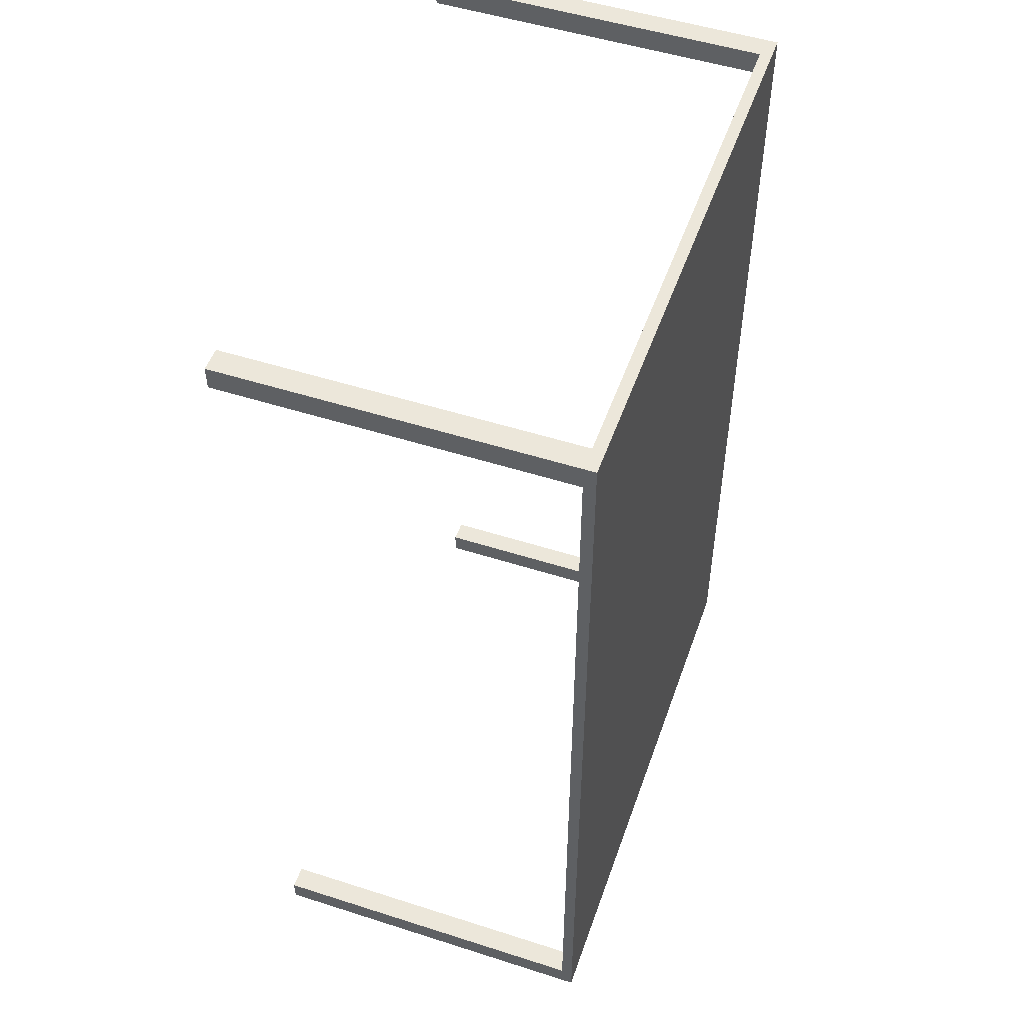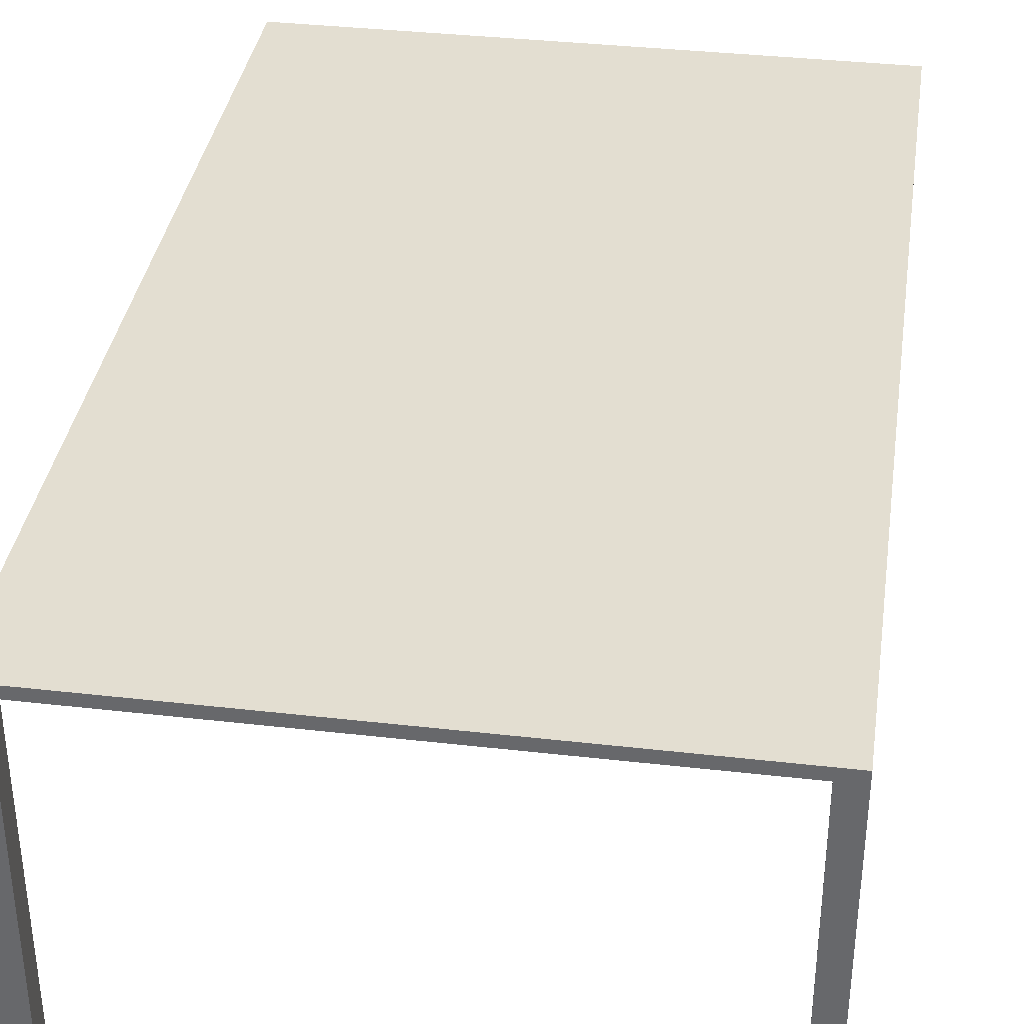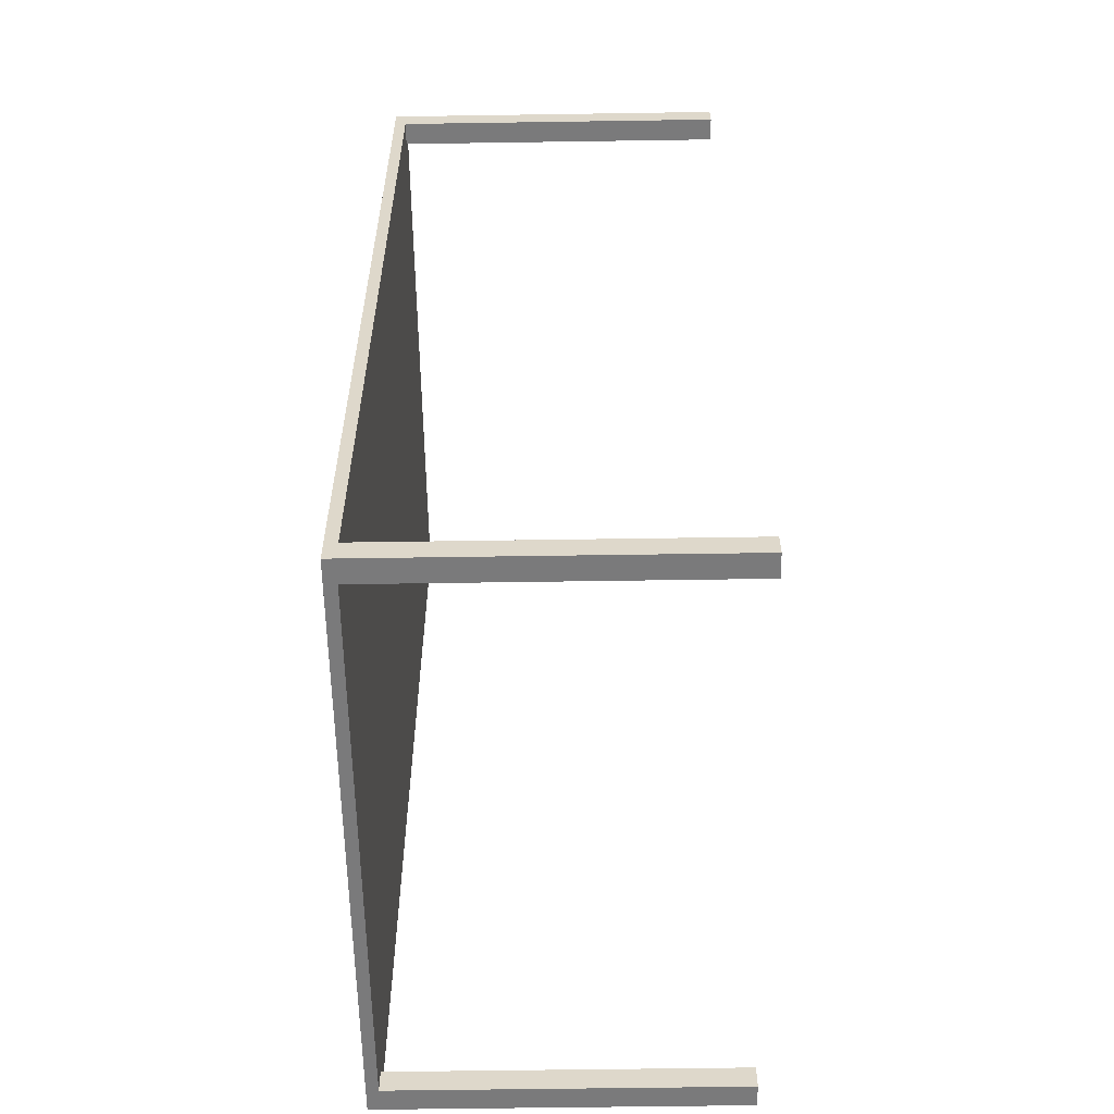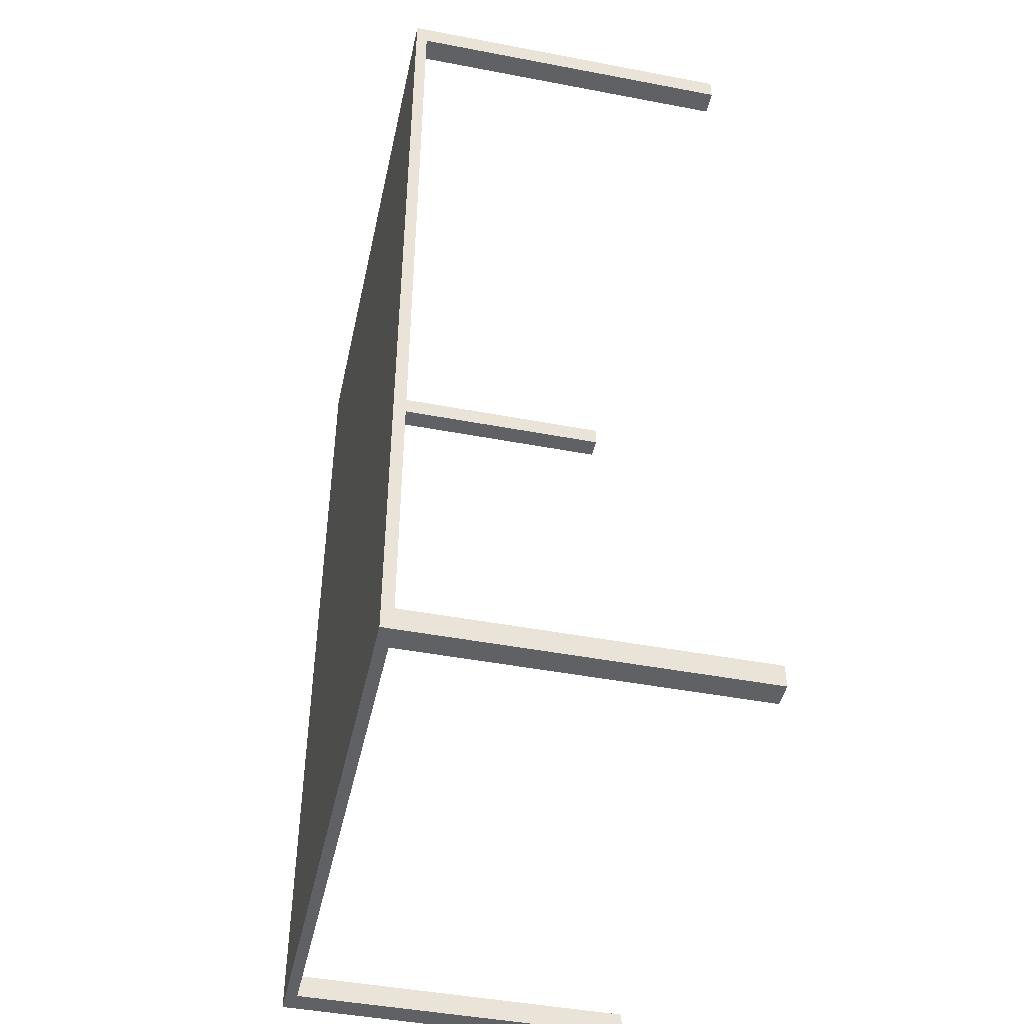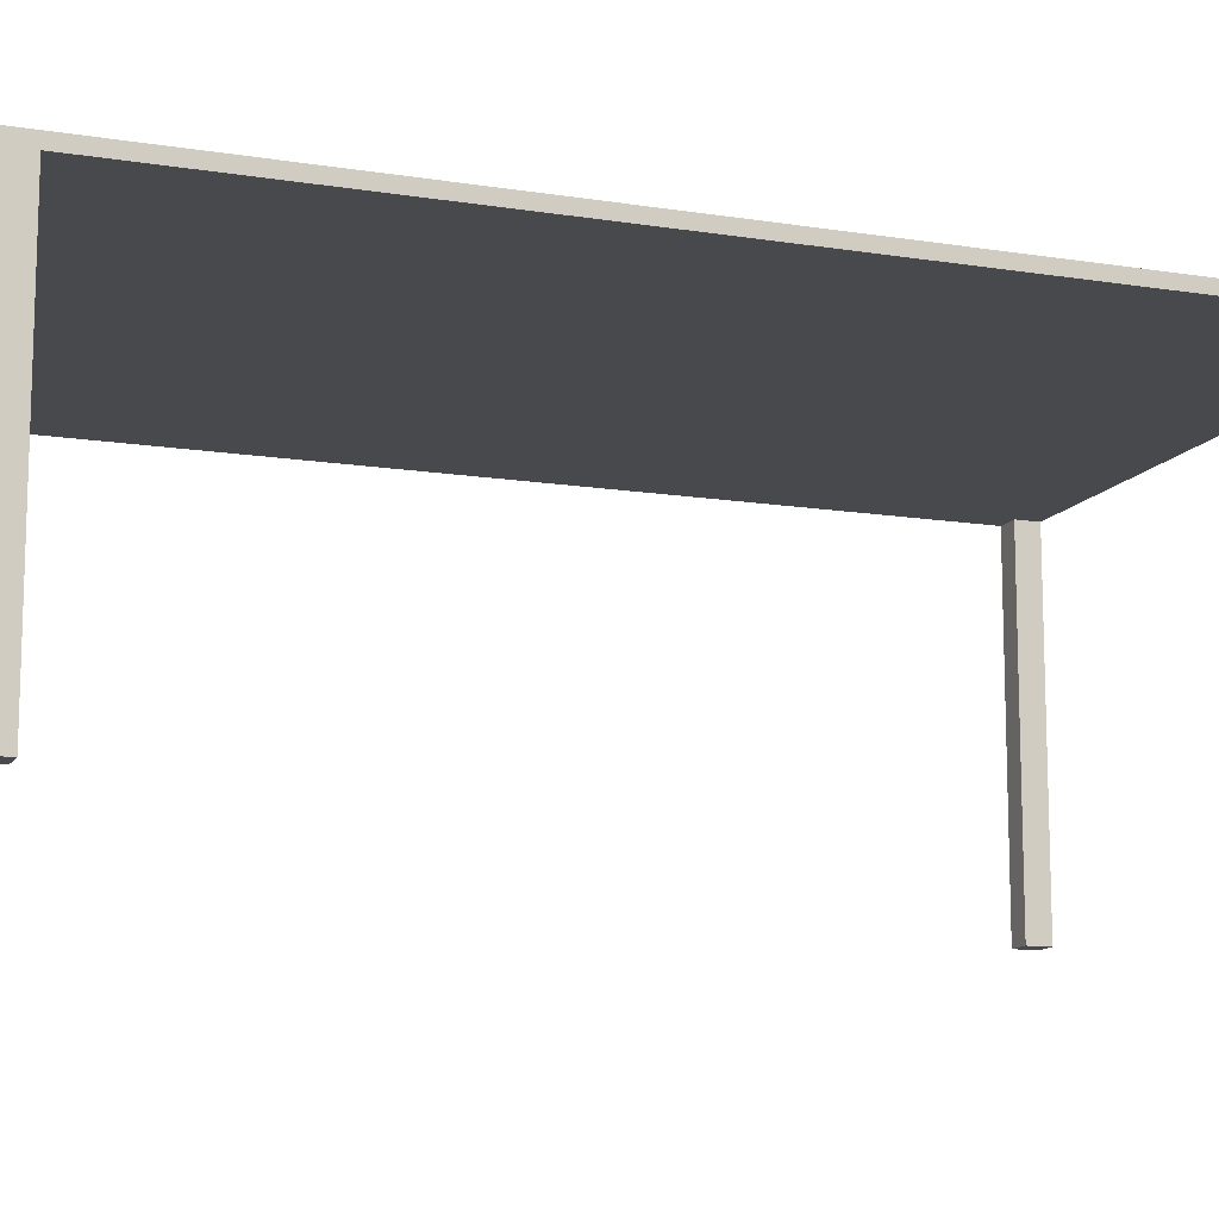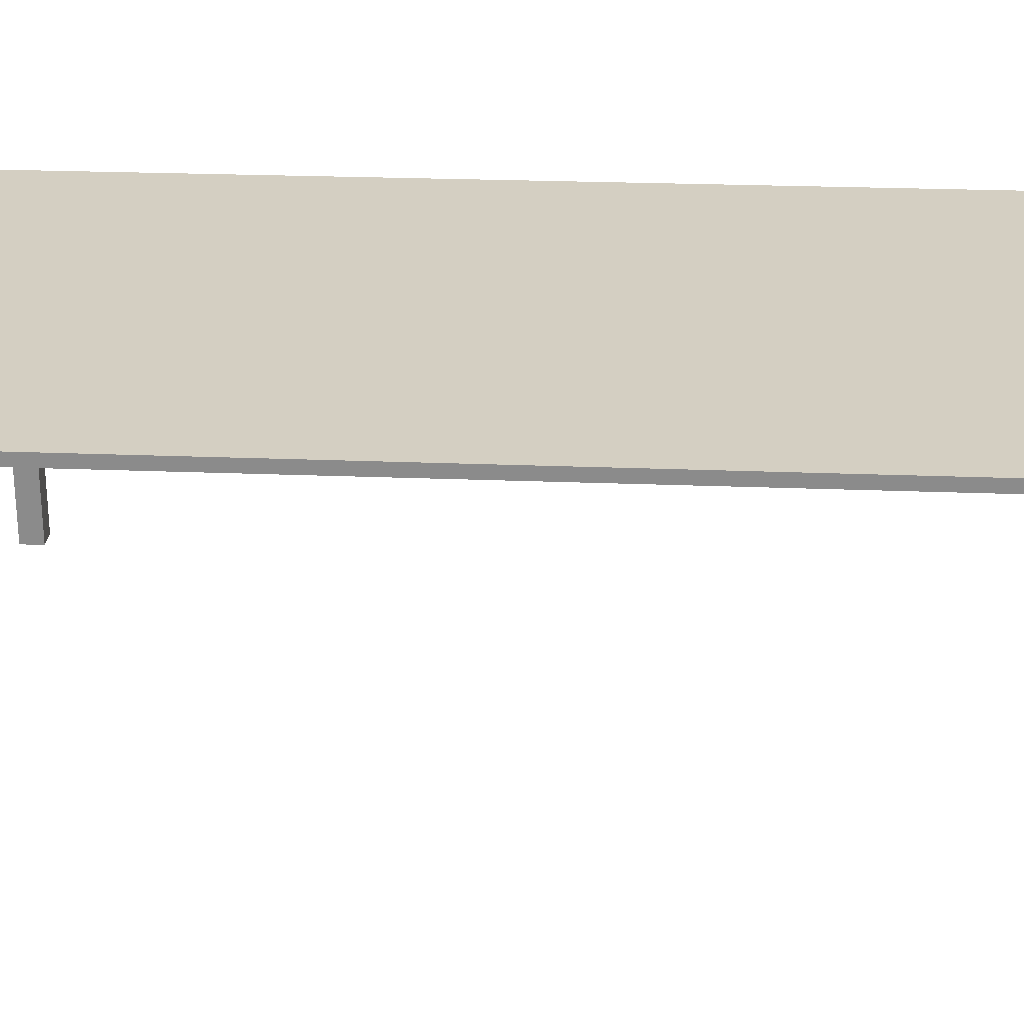
<metadata>
{"format":"obj","ext":"obj","renderer":"f3d","projection":"perspective","resolution":1024,"background":"white","views":[{"elev":51.3,"azim":109.2,"up":"+Z"},{"elev":36.3,"azim":8.5,"up":"+Y"},{"elev":-58.1,"azim":-89.1,"up":"+Z"},{"elev":-45.8,"azim":-102.3,"up":"+Z"},{"elev":-12.5,"azim":-110.6,"up":"+Y"},{"elev":25.6,"azim":-86.4,"up":"+Y"}]}
</metadata>
<code>
o
v -2.6 2 3.9
v -2.6 2 3.7
v -2.6 2 -3.9
v -2.6 2 -4.1
v -2.6 4.9 3.7
v -2.6 4.9 -3.9
v -2.6 5 3.9
v -2.6 5 -4.1
v 2.2 2 3.9
v 2.2 2 3.7
v 2.2 2 -3.9
v 2.2 2 -4.1
v 2.2 4.9 3.9
v 2.2 4.9 3.7
v 2.2 4.9 -3.9
v 2.2 4.9 -4.1
v -2.4 2 3.9
v -2.4 2 3.7
v -2.4 2 -3.9
v -2.4 2 -4.1
v -2.4 4.9 3.9
v -2.4 4.9 3.7
v -2.4 4.9 -3.9
v -2.4 4.9 -4.1
v 2.4 2 3.9
v 2.4 2 3.7
v 2.4 2 -3.9
v 2.4 2 -4.1
v 2.4 4.9 3.7
v 2.4 4.9 -3.9
v 2.4 5 3.9
v 2.4 5 -4.1
v -2.6 2 3.9
v -2.6 5 3.9
v -2.4 2 3.9
v -2.4 4.9 3.9
v 2.2 2 3.9
v 2.2 4.9 3.9
v 2.4 2 3.9
v 2.4 5 3.9
v -2.6 2 -3.9
v -2.6 4.9 -3.9
v -2.4 2 -3.9
v -2.4 4.9 -3.9
v 2.2 2 -3.9
v 2.2 4.9 -3.9
v 2.4 2 -3.9
v 2.4 4.9 -3.9
v -2.6 2 3.7
v -2.6 4.9 3.7
v -2.4 2 3.7
v -2.4 4.9 3.7
v 2.2 2 3.7
v 2.2 4.9 3.7
v 2.4 2 3.7
v 2.4 4.9 3.7
v -2.6 2 -4.1
v -2.6 5 -4.1
v -2.4 2 -4.1
v -2.4 4.9 -4.1
v 2.2 2 -4.1
v 2.2 4.9 -4.1
v 2.4 2 -4.1
v 2.4 5 -4.1
v -2.6 2 3.9
v -2.4 2 3.9
v 2.2 2 3.9
v 2.4 2 3.9
v -2.6 2 3.7
v -2.4 2 3.7
v 2.2 2 3.7
v 2.4 2 3.7
v -2.6 2 -3.9
v -2.4 2 -3.9
v 2.2 2 -3.9
v 2.4 2 -3.9
v -2.6 2 -4.1
v -2.4 2 -4.1
v 2.2 2 -4.1
v 2.4 2 -4.1
v -2.4 4.9 3.9
v 2.2 4.9 3.9
v -2.6 4.9 3.7
v -2.4 4.9 3.7
v 2.2 4.9 3.7
v 2.4 4.9 3.7
v -2.6 4.9 -3.9
v -2.4 4.9 -3.9
v 2.2 4.9 -3.9
v 2.4 4.9 -3.9
v -2.4 4.9 -4.1
v 2.2 4.9 -4.1
v -2.6 5 3.9
v 2.4 5 3.9
v -2.6 5 -4.1
v 2.4 5 -4.1
f 5 2 1
f 6 4 3
f 7 5 1
f 7 6 5
f 8 4 6
f 8 6 7
f 13 10 9
f 14 10 13
f 15 12 11
f 16 12 15
f 17 18 21
f 21 18 22
f 19 20 23
f 23 20 24
f 25 26 29
f 27 28 30
f 25 29 31
f 29 30 31
f 30 28 32
f 31 30 32
f 35 34 33
f 36 34 35
f 38 34 36
f 39 38 37
f 40 34 38
f 40 38 39
f 43 42 41
f 44 42 43
f 47 46 45
f 48 46 47
f 49 50 51
f 51 50 52
f 53 54 55
f 55 54 56
f 57 58 59
f 59 58 60
f 60 58 62
f 61 62 63
f 62 58 64
f 63 62 64
f 69 66 65
f 70 66 69
f 71 68 67
f 72 68 71
f 77 74 73
f 78 74 77
f 79 76 75
f 80 76 79
f 84 82 81
f 85 82 84
f 87 84 83
f 87 86 85
f 87 85 84
f 88 86 87
f 89 86 88
f 90 86 89
f 91 89 88
f 92 89 91
f 93 94 95
f 95 94 96

</code>
